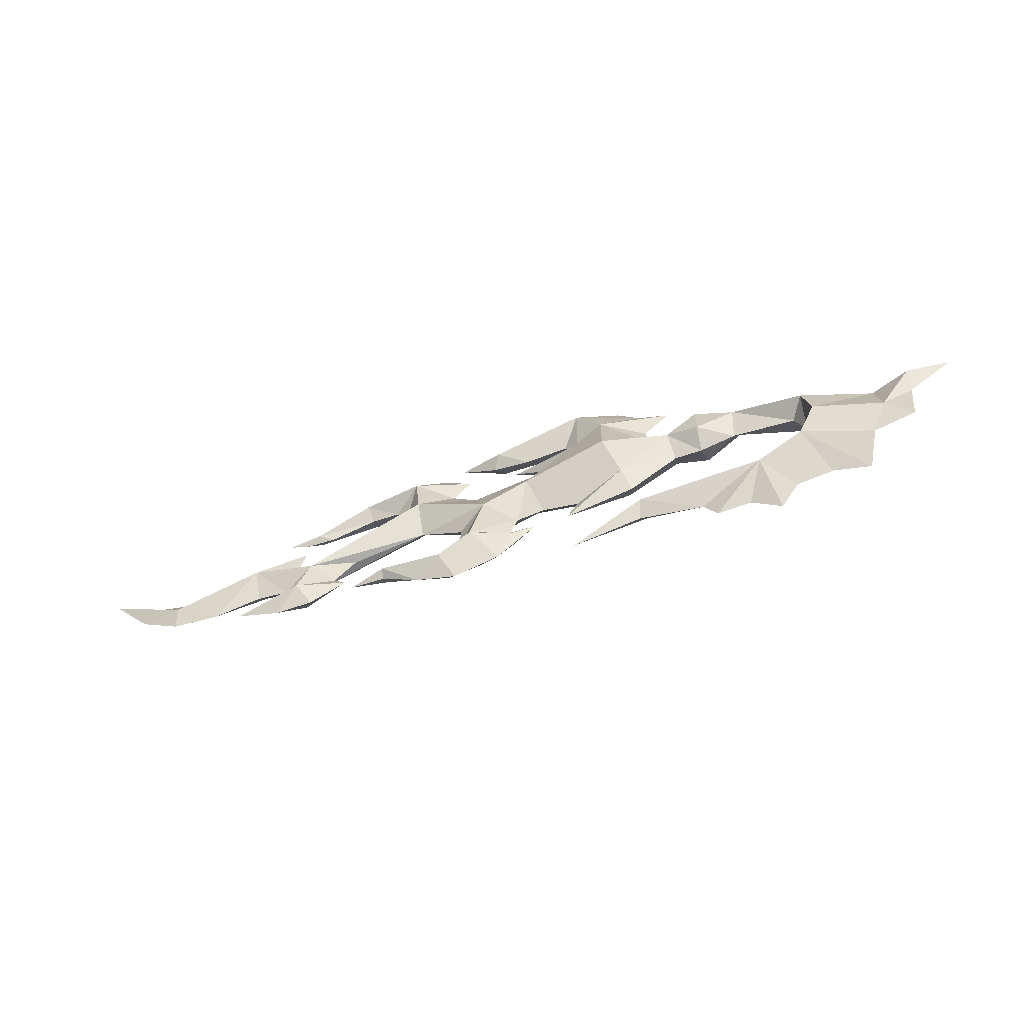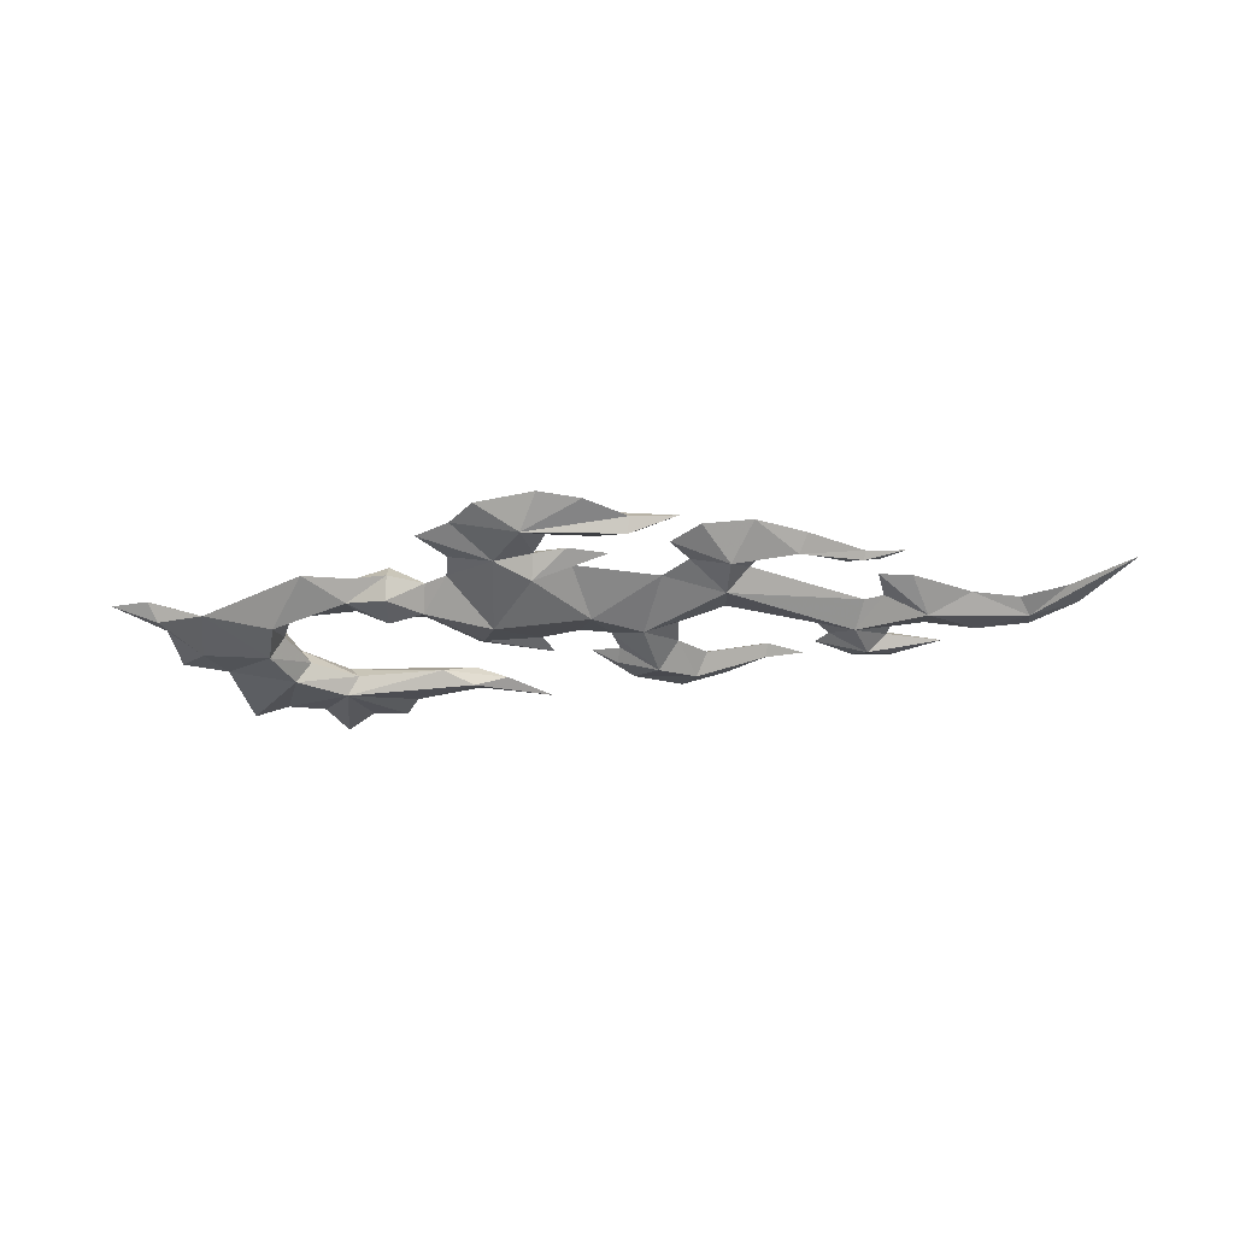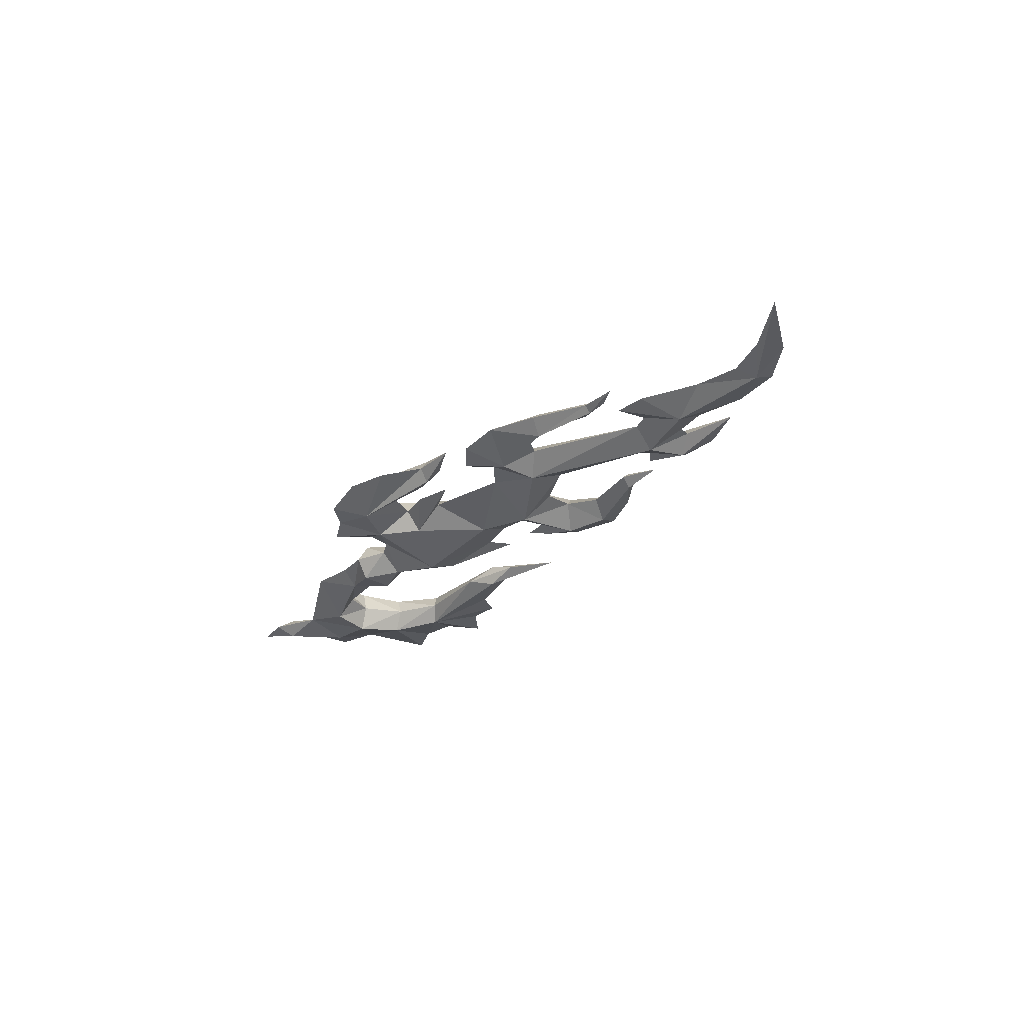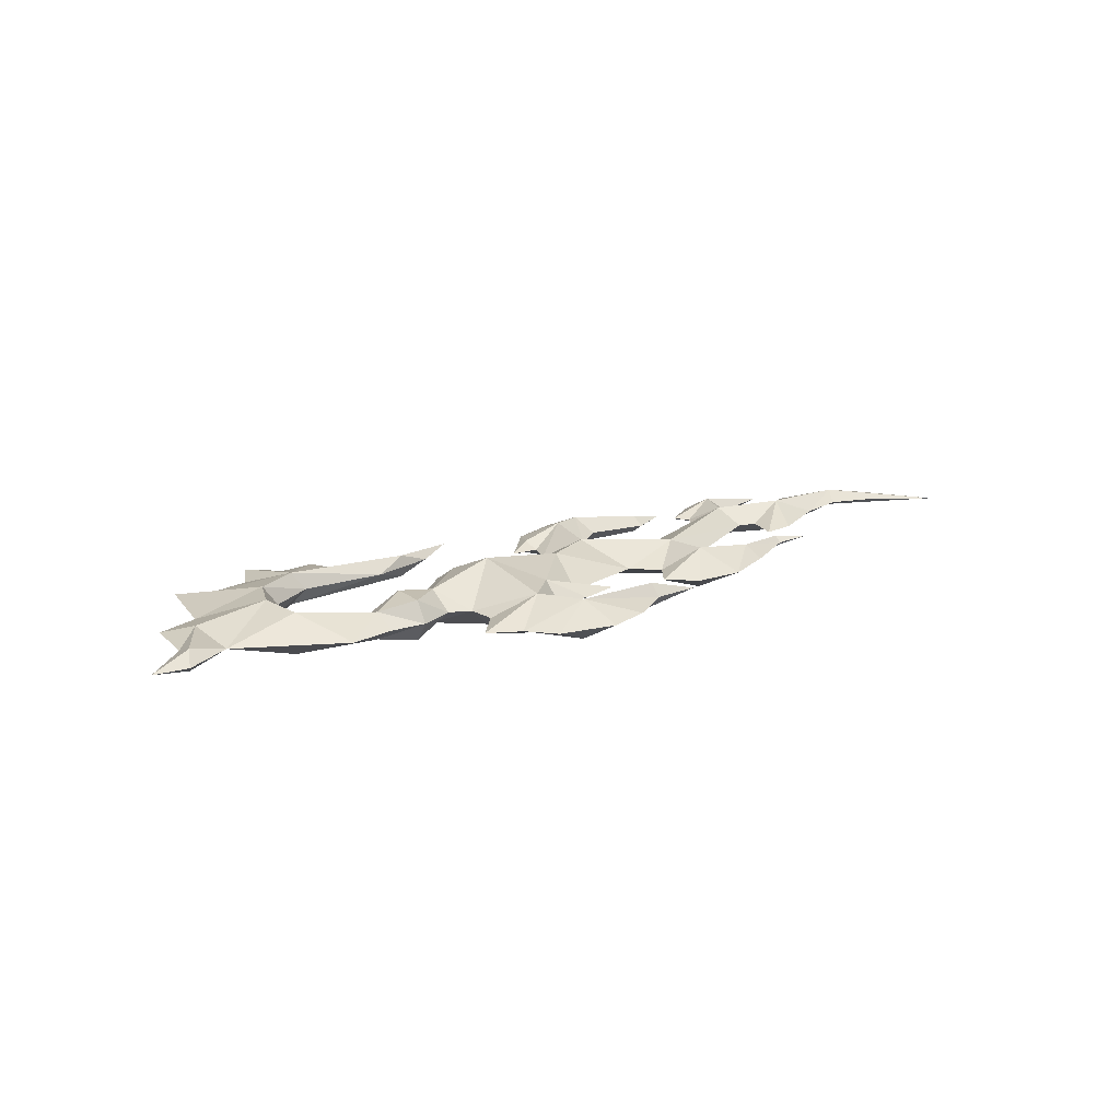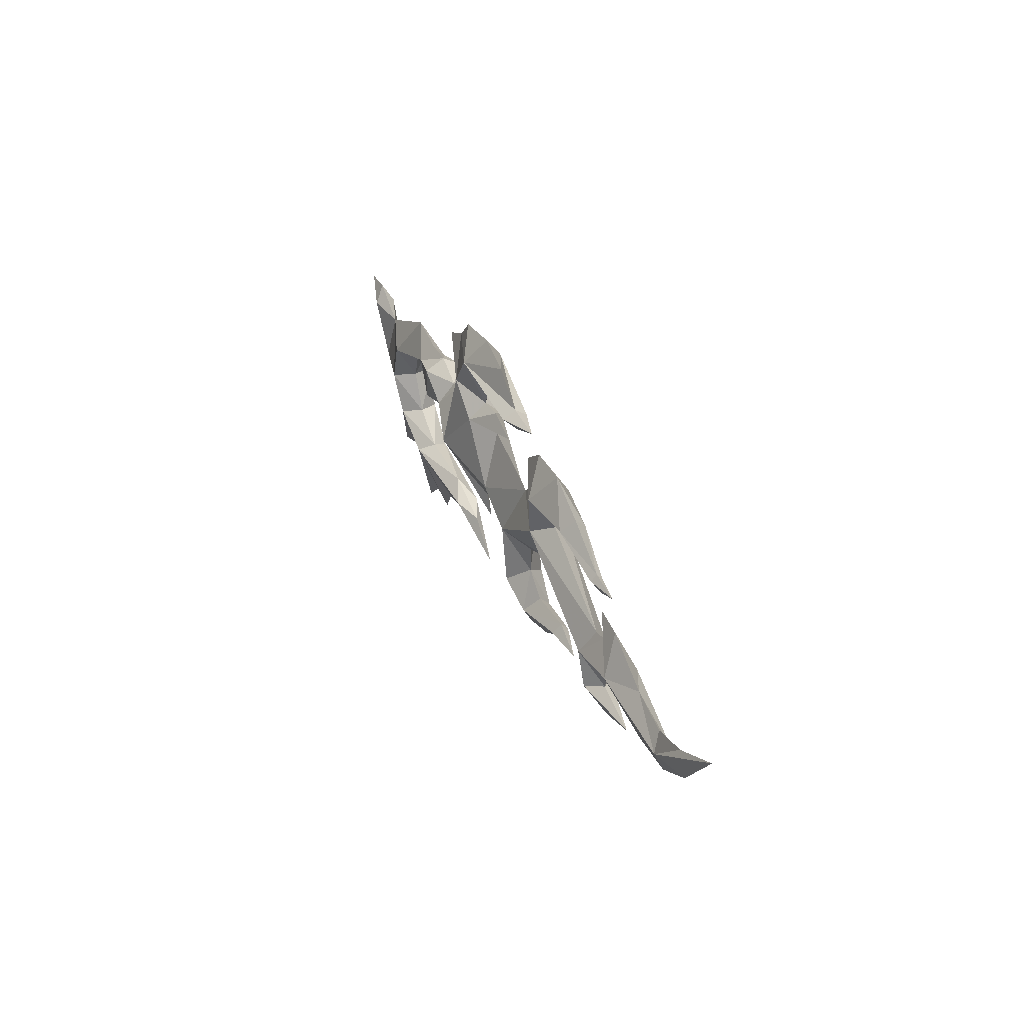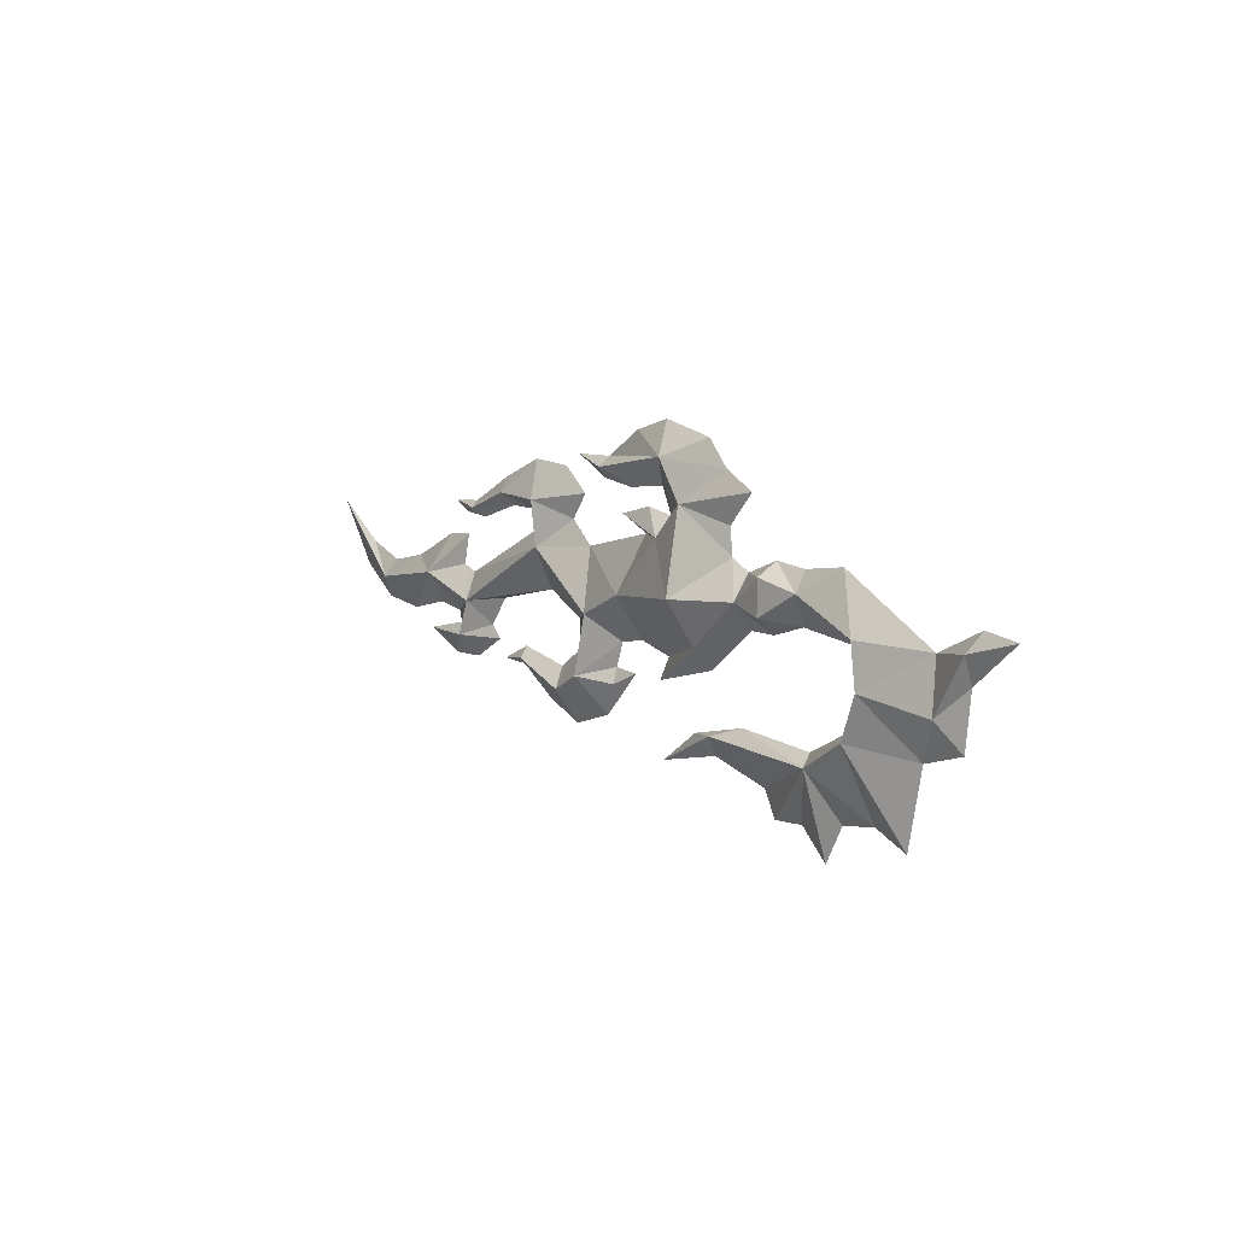
<metadata>
{"format":"obj","ext":"obj","renderer":"f3d","projection":"perspective","resolution":1024,"background":"white","views":[{"elev":-63.6,"azim":-160.6,"up":"+Z"},{"elev":-40.3,"azim":1.0,"up":"+Y"},{"elev":-28.6,"azim":49.7,"up":"+Y"},{"elev":20.1,"azim":-38.3,"up":"+Y"},{"elev":38.6,"azim":68.5,"up":"+Z"},{"elev":5.5,"azim":-127.1,"up":"+Z"}]}
</metadata>
<code>
g common_rightHandItem_18060
v -0.4324 0.2986 -2.908
v 2.406 0.2626 -5.009
v 2.71 -0.6126 -3.909
v -0.3411 -0.6936 -1.572
v 0.9521 0.2803 0.3704
v -0.2183 0.2962 -0.2478
v 3.364 -1.73 -1.64
v 11.97 -0.9656 -6.122
v 11.18 -0.9267 -2.959
v 9.421 0.1768 -4.262
v 9.906 0.1709 -5.551
v 15.62 0.101 -7.691
v 17.83 0.07402 -6.149
v 17.71 -0.4073 -5.786
v 14.02 -0.7044 -7.021
v 1.389 0.275 4.417
v 3.564 -0.8881 2.746
v 5.046 -0.9178 4.927
v 2.677 0.2592 5.867
v 5.552 0.2241 2.092
v 6.236 0.2157 3.517
v 19.1 -0.68 2.784
v 22.48 -0.3139 1.853
v 22.53 0.01651 2.241
v 19.54 0.05309 3.621
v 16.83 0.08619 4.592
v 15.64 -1.096 2.545
v 17.36 0.07971 2.003
v 18.97 0.06007 2.102
v 21.66 0.02713 1.399
v 17.86 0.0736 -5.19
v 14.6 0.1135 -5.925
v 15.47 -0.936 0.1418
v 22.34 -0.8226 -3.098
v 22.77 0.01355 -1.603
v 16.68 0.08811 1.025
v -0.2183 0.2962 -0.2478
v -2.166 0.3185 0.4073
v -2.217 -0.8284 -0.2993
v -0.3411 -0.6936 -1.572
v -2.194 -0.8286 -2.144
v -1.995 0.3166 -2.981
v -0.4324 0.2986 -2.908
v -4.112 0.3408 0.1415
v -4.371 -0.4389 -0.9174
v -4.046 0.3401 -2.466
v -8.421 -0.7834 -2.571
v -7.591 0.3848 -3.015
v -8.857 -0.9068 -4.816
v -8.171 0.3919 -4.596
v -7.78 -0.7455 -7.095
v -7.005 0.3776 -6.805
v -12.35 0.4429 -2.854
v -12.68 -0.0569 -5.567
v -5.142 -0.5849 -8.541
v -4.529 0.3474 -7.983
v 1.864 -0.3671 -7.986
v 0.1661 0.29 -7.456
v 13.03 0.1327 -4.946
v 10.63 0.162 -8.01
v 13.27 0.1298 -8.724
v 10.52 0.1633 4.853
v 8.21 0.1916 6.164
v 10.43 -0.5434 4.317
v -0.3031 1.288 -1.572
v 2.74 1.13 -3.909
v 3.432 2.23 -1.64
v 12.01 1.256 -6.122
v 11.22 1.237 -2.959
v 14.04 0.9453 -7.021
v 17.73 0.5581 -5.786
v 5.085 1.378 4.927
v 3.603 1.384 2.746
v 19.13 0.7965 2.784
v 22.49 0.348 1.853
v 15.68 1.297 2.545
v 15.51 1.141 0.1418
v 22.36 0.8601 -3.098
v -0.3031 1.288 -1.572
v -2.172 1.466 -0.2993
v -2.15 1.466 -2.144
v -4.343 1.126 -0.9174
v -8.38 1.573 -2.571
v -8.813 1.707 -4.816
v -7.741 1.519 -7.095
v -12.66 0.9506 -5.567
v -5.11 1.294 -8.541
v 1.885 0.9052 -7.986
v 10.45 0.8721 4.317
v 6.4 0.2137 -5.851
v 5.715 0.2221 -4.651
v 8.449 -0.9413 -1.834
v 8.364 0.1897 -5.739
v 9.732 -0.1815 -6.369
v 19.81 0.04985 -5.986
v 5.459 -0.7939 1.084
v 7.502 0.2003 1.17
v 9.447 0.1765 2.064
v 7.303 0.2027 2.491
v 5.899 0.2198 6.701
v 13.04 0.1325 4.913
v 8.742 0.1851 3.364
v 10.91 0.1586 3.764
v 15.47 -0.936 0.1418
v 12.15 0.1435 0.3323
v 13.58 0.126 1.616
v 12.56 0.1385 2.935
v 14.16 0.1189 4.282
v 24.58 -0.008583 2.248
v 16.68 0.08811 1.025
v 23.37 0.006318 1.593
v 13.04 0.1326 -3.377
v 15.51 0.1023 -2.075
v 15.51 0.1023 -2.075
v 19.81 0.04974 -2.811
v 21.06 0.03446 -4.325
v 26.04 -0.9695 -1.786
v 23.76 0.001535 -1.238
v 23.35 0.006478 0.4124
v 31.45 -0.5799 -2.375
v 28.34 -0.05446 -0.9944
v 25.13 -0.01528 0.3398
v 30.87 -0.08545 -1.394
v 33.29 -0.115 -0.4804
v 36.56 -0.1549 1.747
v 20.36 0.04312 -5.03
v 23.12 -0.7945 -4.994
v 22.42 0.01788 -6.129
v 24.58 -0.008535 -6.108
v 27.14 -0.03982 -4.951
v 24.14 -0.003081 -4.424
v 24.28 -0.004913 -3.793
v 26.08 -0.02691 -3.449
v 28.84 -0.0606 -3.962
v 31.62 -0.09457 -3.516
v 33.99 -0.1236 -1.809
v -6.659 0.3734 0.3739
v -15.07 0.4762 -1.684
v -14.59 -0.134 -2.675
v -17.04 0.5002 -2.044
v -14.44 0.4685 -4.076
v -14.05 0.4638 -6.963
v -11.66 0.4345 -7.579
v -10.76 0.4236 -11.59
v 3.673 0.2471 -8.092
v 6.116 0.2172 -9.696
v -8.768 0.3992 -10.71
v -6.71 0.374 -10.96
v -5.622 0.3607 -12.86
v -4.038 0.3414 -11.33
v -2.158 0.3184 -11.37
v -1.427 0.3094 -10.03
v 2.149 0.2657 -9.005
v 7.807 0.1965 -4.045
v -0.4339 0.2973 3.418
v 1.124 0.2782 1.82
v 8.488 1.318 -1.834
v 9.744 0.5273 -6.369
v 5.494 1.244 1.084
v 15.51 1.141 0.1418
v 26.07 0.9164 -1.786
v 31.47 0.3945 -2.375
v 23.14 0.8129 -4.994
v -14.57 1.075 -2.675
f 1 2 3
f 3 4 1
f 5 6 4
f 4 7 5
f 8 9 10
f 10 11 8
f 12 13 14
f 14 15 12
f 16 17 18
f 18 19 16
f 18 17 20
f 20 21 18
f 22 23 24
f 24 25 22
f 26 27 22
f 22 25 26
f 28 29 22
f 22 27 28
f 29 30 23
f 23 22 29
f 15 14 31
f 31 32 15
f 33 34 35
f 35 36 33
f 37 38 39
f 39 40 37
f 40 41 42
f 42 43 40
f 38 44 45
f 45 39 38
f 41 45 46
f 46 42 41
f 45 47 48
f 48 46 45
f 47 49 50
f 50 48 47
f 49 51 52
f 52 50 49
f 49 47 53
f 53 54 49
f 51 55 56
f 56 52 51
f 55 57 58
f 58 56 55
f 59 8 15
f 15 32 59
f 15 8 60
f 60 61 15
f 62 63 18
f 18 64 62
f 1 65 66
f 66 2 1
f 5 67 65
f 65 6 5
f 68 11 10
f 10 69 68
f 12 70 71
f 71 13 12
f 16 19 72
f 72 73 16
f 72 21 20
f 20 73 72
f 74 25 24
f 24 75 74
f 26 25 74
f 74 76 26
f 28 76 74
f 74 29 28
f 29 74 75
f 75 30 29
f 70 32 31
f 31 71 70
f 77 36 35
f 35 78 77
f 37 79 80
f 80 38 37
f 79 43 42
f 42 81 79
f 38 80 82
f 82 44 38
f 81 42 46
f 46 82 81
f 82 46 48
f 48 83 82
f 83 48 50
f 50 84 83
f 84 50 52
f 52 85 84
f 84 86 53
f 53 83 84
f 85 52 56
f 56 87 85
f 87 56 58
f 58 88 87
f 59 32 70
f 70 68 59
f 70 61 60
f 60 68 70
f 62 89 72
f 72 63 62
f 5 7 17
f 3 2 90
f 91 3 90
f 4 3 7
f 92 7 91
f 11 93 94
f 61 12 15
f 13 95 14
f 7 92 96
f 97 98 96
f 96 99 20
f 96 98 99
f 91 7 3
f 19 18 100
f 100 18 63
f 64 101 62
f 64 18 102
f 102 103 64
f 103 101 64
f 9 104 105
f 104 106 105
f 104 27 106
f 106 27 107
f 27 26 108
f 27 108 107
f 24 23 109
f 27 110 28
f 104 110 27
f 30 111 23
f 23 111 109
f 14 95 31
f 9 112 113
f 9 113 104
f 114 115 34
f 34 115 116
f 34 117 118
f 34 118 35
f 118 117 119
f 117 120 121
f 117 122 119
f 117 121 122
f 121 120 123
f 123 120 124
f 120 125 124
f 116 126 127
f 116 127 34
f 126 128 127
f 128 129 127
f 129 130 127
f 127 131 34
f 127 130 131
f 132 133 117
f 133 134 117
f 134 135 120
f 135 136 120
f 136 125 120
f 44 137 45
f 40 39 41
f 39 45 41
f 137 53 47
f 53 138 139
f 138 140 139
f 139 141 54
f 139 140 141
f 141 142 54
f 54 142 143
f 49 143 51
f 51 143 144
f 58 57 145
f 145 57 146
f 144 147 51
f 51 147 55
f 147 148 55
f 148 149 55
f 149 150 55
f 55 150 151
f 151 152 55
f 55 152 57
f 153 146 57
f 94 93 60
f 8 11 94
f 53 139 54
f 54 143 49
f 45 137 47
f 114 34 33
f 9 105 92
f 57 152 153
f 34 131 132
f 132 117 34
f 117 134 120
f 9 59 112
f 92 10 9
f 92 105 97
f 92 154 10
f 92 91 154
f 96 92 97
f 9 8 59
f 8 94 60
f 17 16 155
f 17 96 20
f 17 156 5
f 17 155 156
f 17 7 96
f 102 18 21
f 5 73 67
f 66 90 2
f 91 90 66
f 65 67 66
f 157 91 67
f 11 158 93
f 61 70 12
f 13 71 95
f 67 159 157
f 97 159 98
f 159 20 99
f 159 99 98
f 91 66 67
f 19 100 72
f 100 63 72
f 89 62 101
f 89 102 72
f 102 89 103
f 103 89 101
f 69 105 160
f 160 105 106
f 160 106 76
f 106 107 76
f 76 108 26
f 76 107 108
f 24 109 75
f 76 28 110
f 160 76 110
f 30 75 111
f 75 109 111
f 71 31 95
f 69 113 112
f 69 160 113
f 114 78 115
f 78 116 115
f 78 118 161
f 78 35 118
f 118 119 161
f 161 121 162
f 161 119 122
f 161 122 121
f 121 123 162
f 123 124 162
f 162 124 125
f 116 163 126
f 116 78 163
f 126 163 128
f 128 163 129
f 129 163 130
f 163 78 131
f 163 131 130
f 132 161 133
f 133 161 134
f 134 162 135
f 135 162 136
f 136 162 125
f 44 82 137
f 79 81 80
f 80 81 82
f 137 83 53
f 53 164 138
f 138 164 140
f 164 86 141
f 164 141 140
f 141 86 142
f 86 143 142
f 84 85 143
f 85 144 143
f 58 145 88
f 145 146 88
f 144 85 147
f 85 87 147
f 147 87 148
f 148 87 149
f 149 87 150
f 87 151 150
f 151 87 152
f 87 88 152
f 153 88 146
f 158 60 93
f 68 158 11
f 53 86 164
f 86 84 143
f 82 83 137
f 114 77 78
f 69 157 105
f 88 153 152
f 78 132 131
f 132 78 161
f 161 162 134
f 69 112 59
f 157 69 10
f 157 97 105
f 157 10 154
f 157 154 91
f 159 97 157
f 69 59 68
f 68 60 158
f 73 155 16
f 73 20 159
f 73 5 156
f 73 156 155
f 73 159 67
f 102 21 72

</code>
